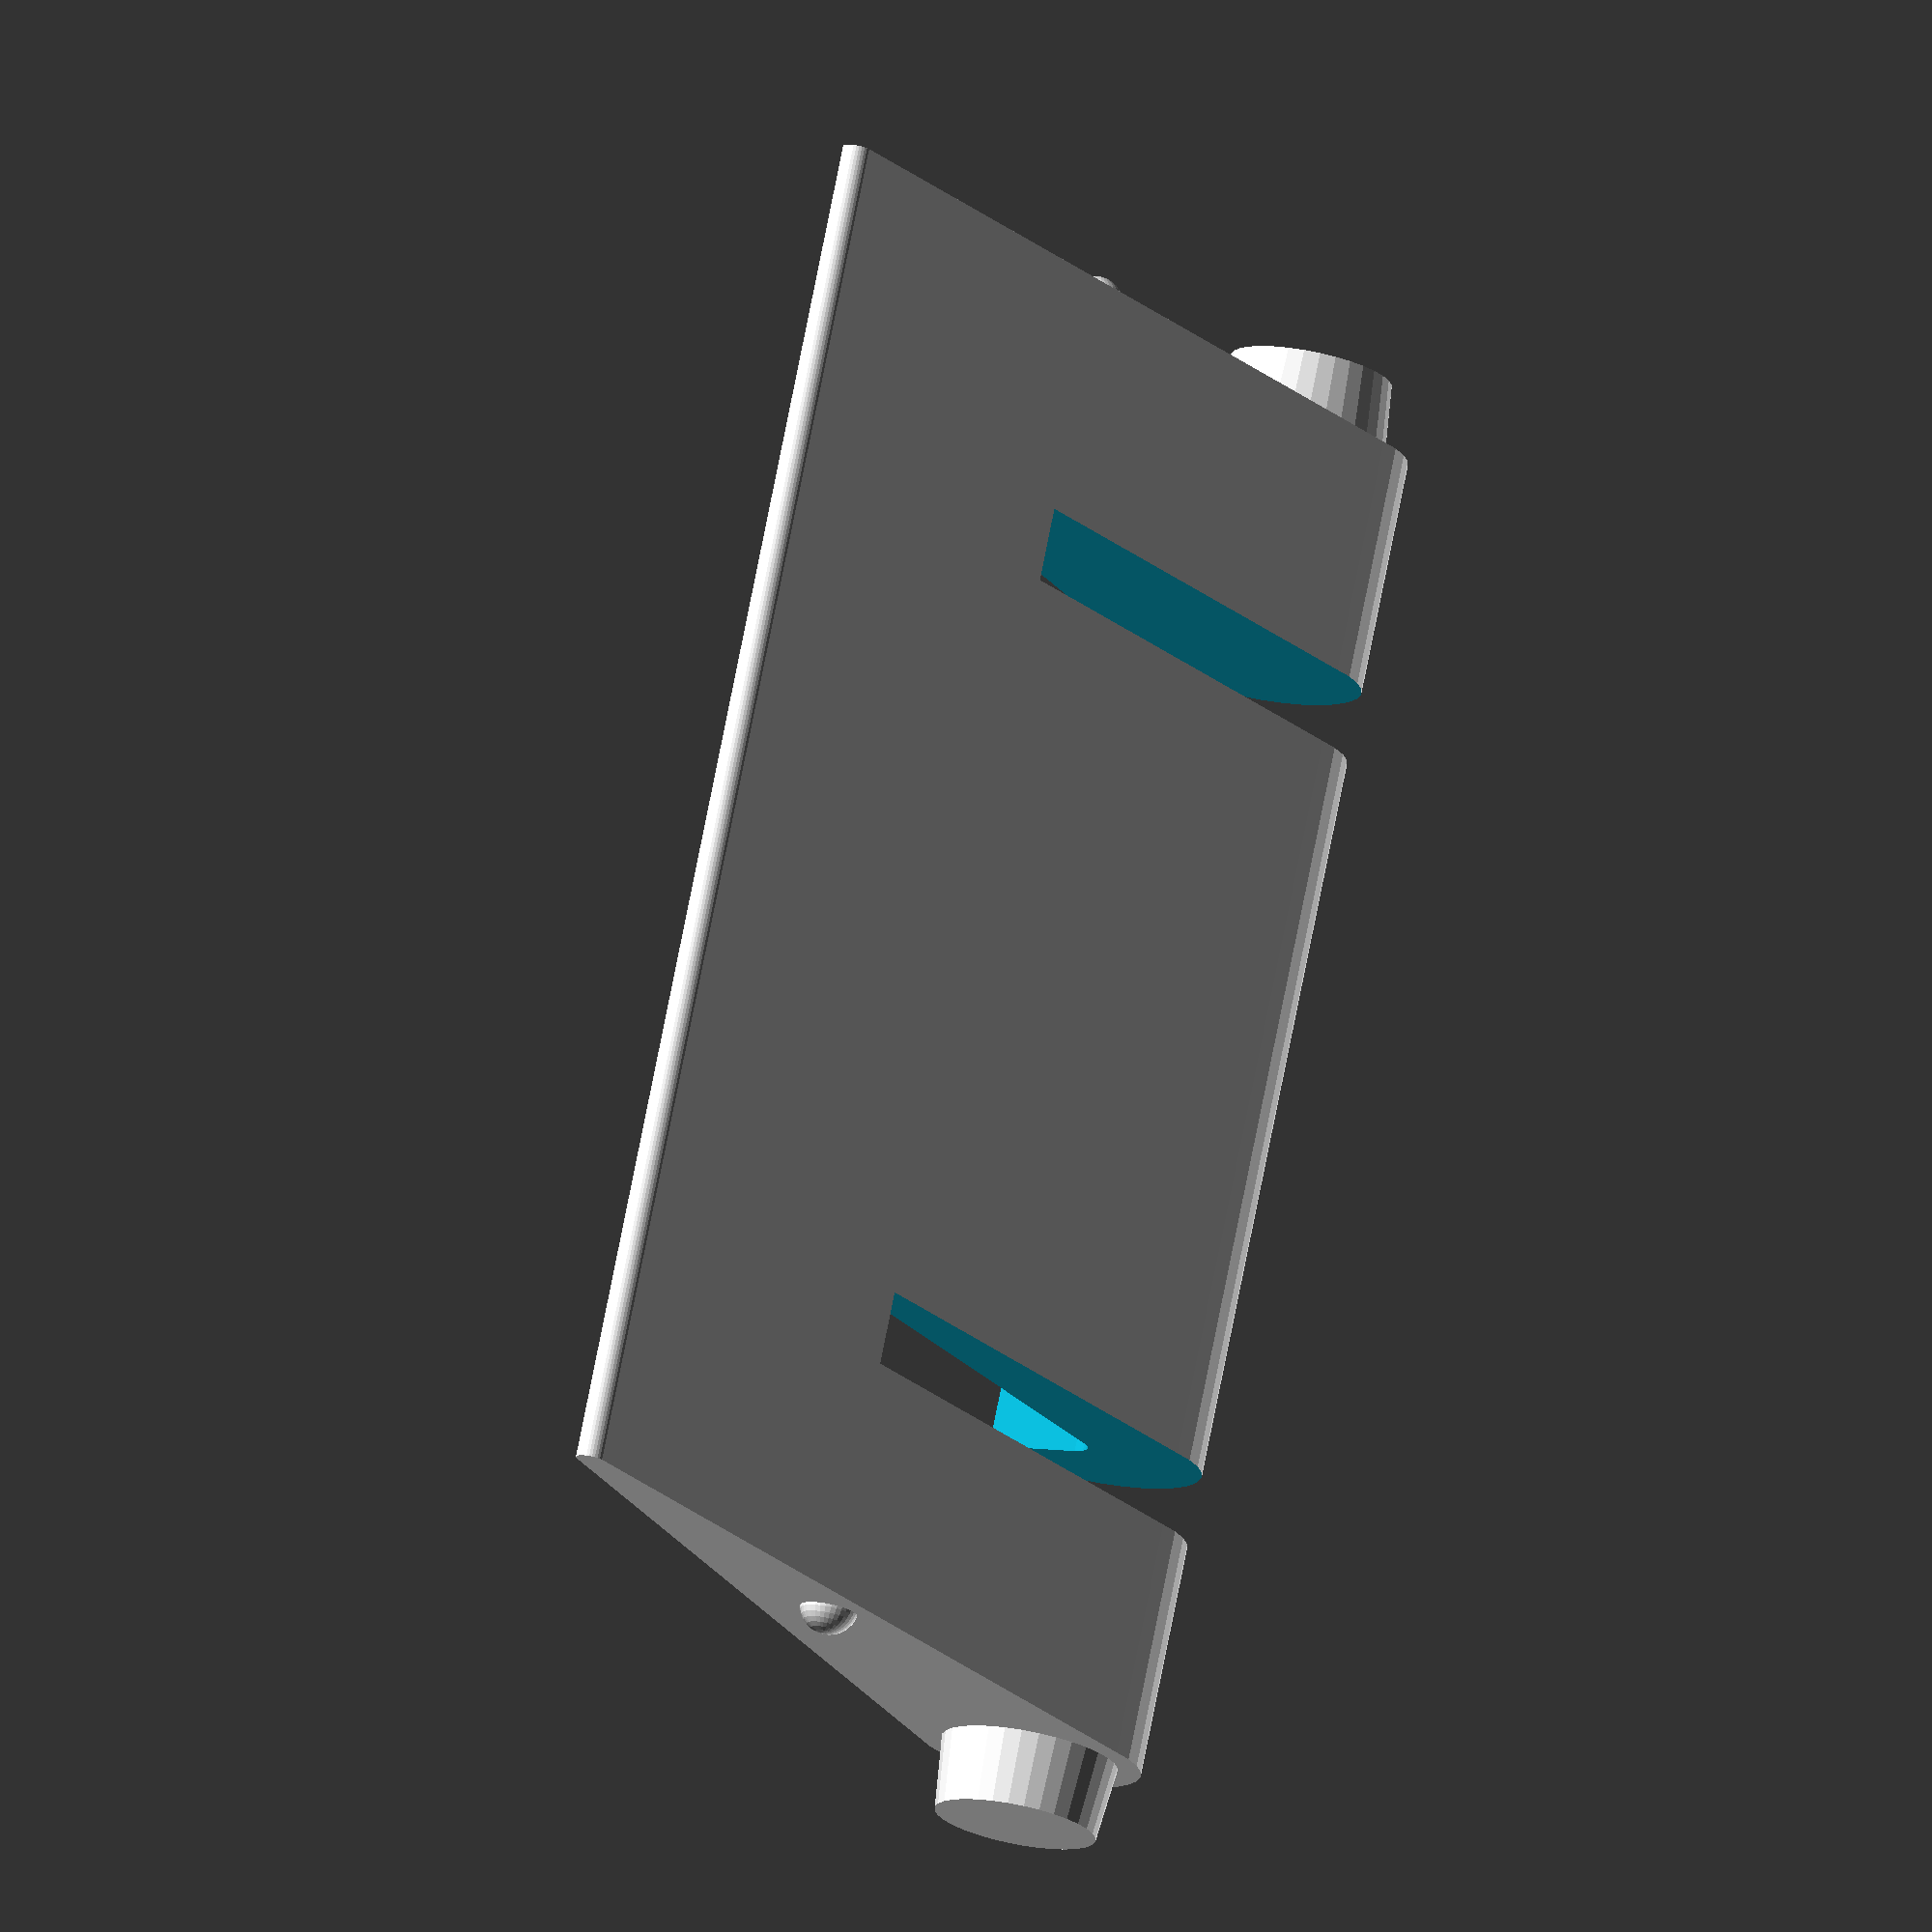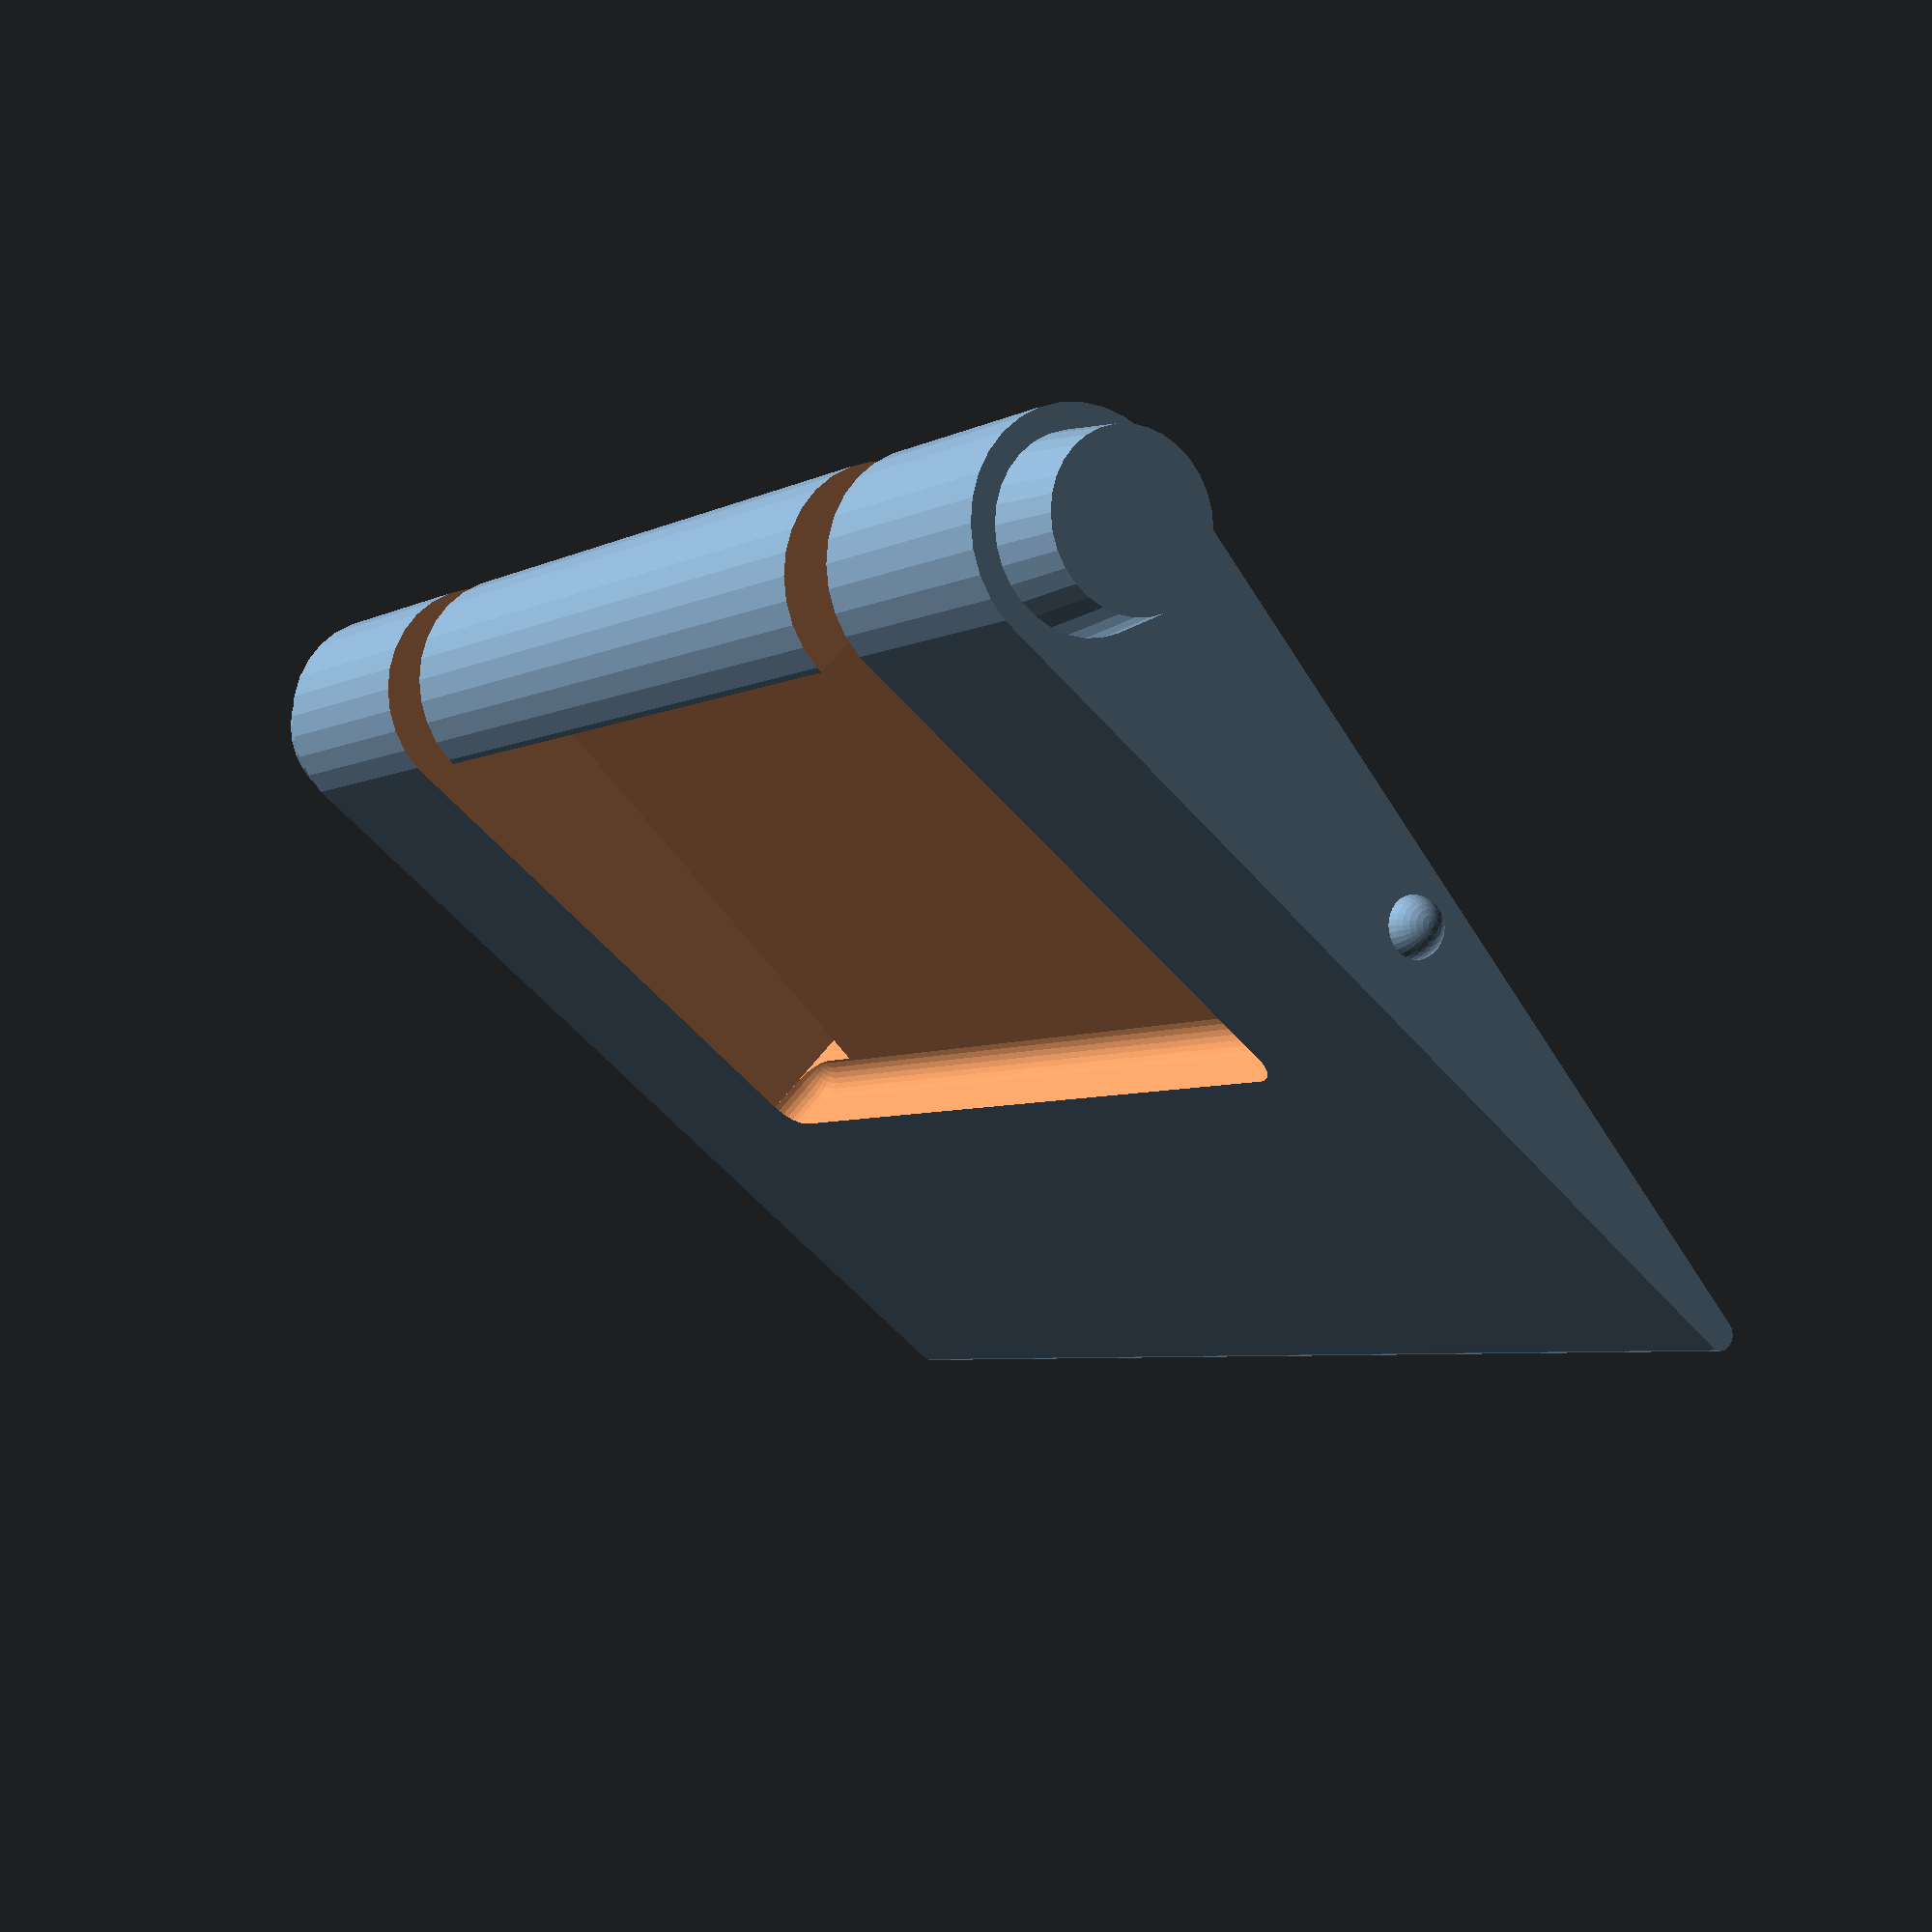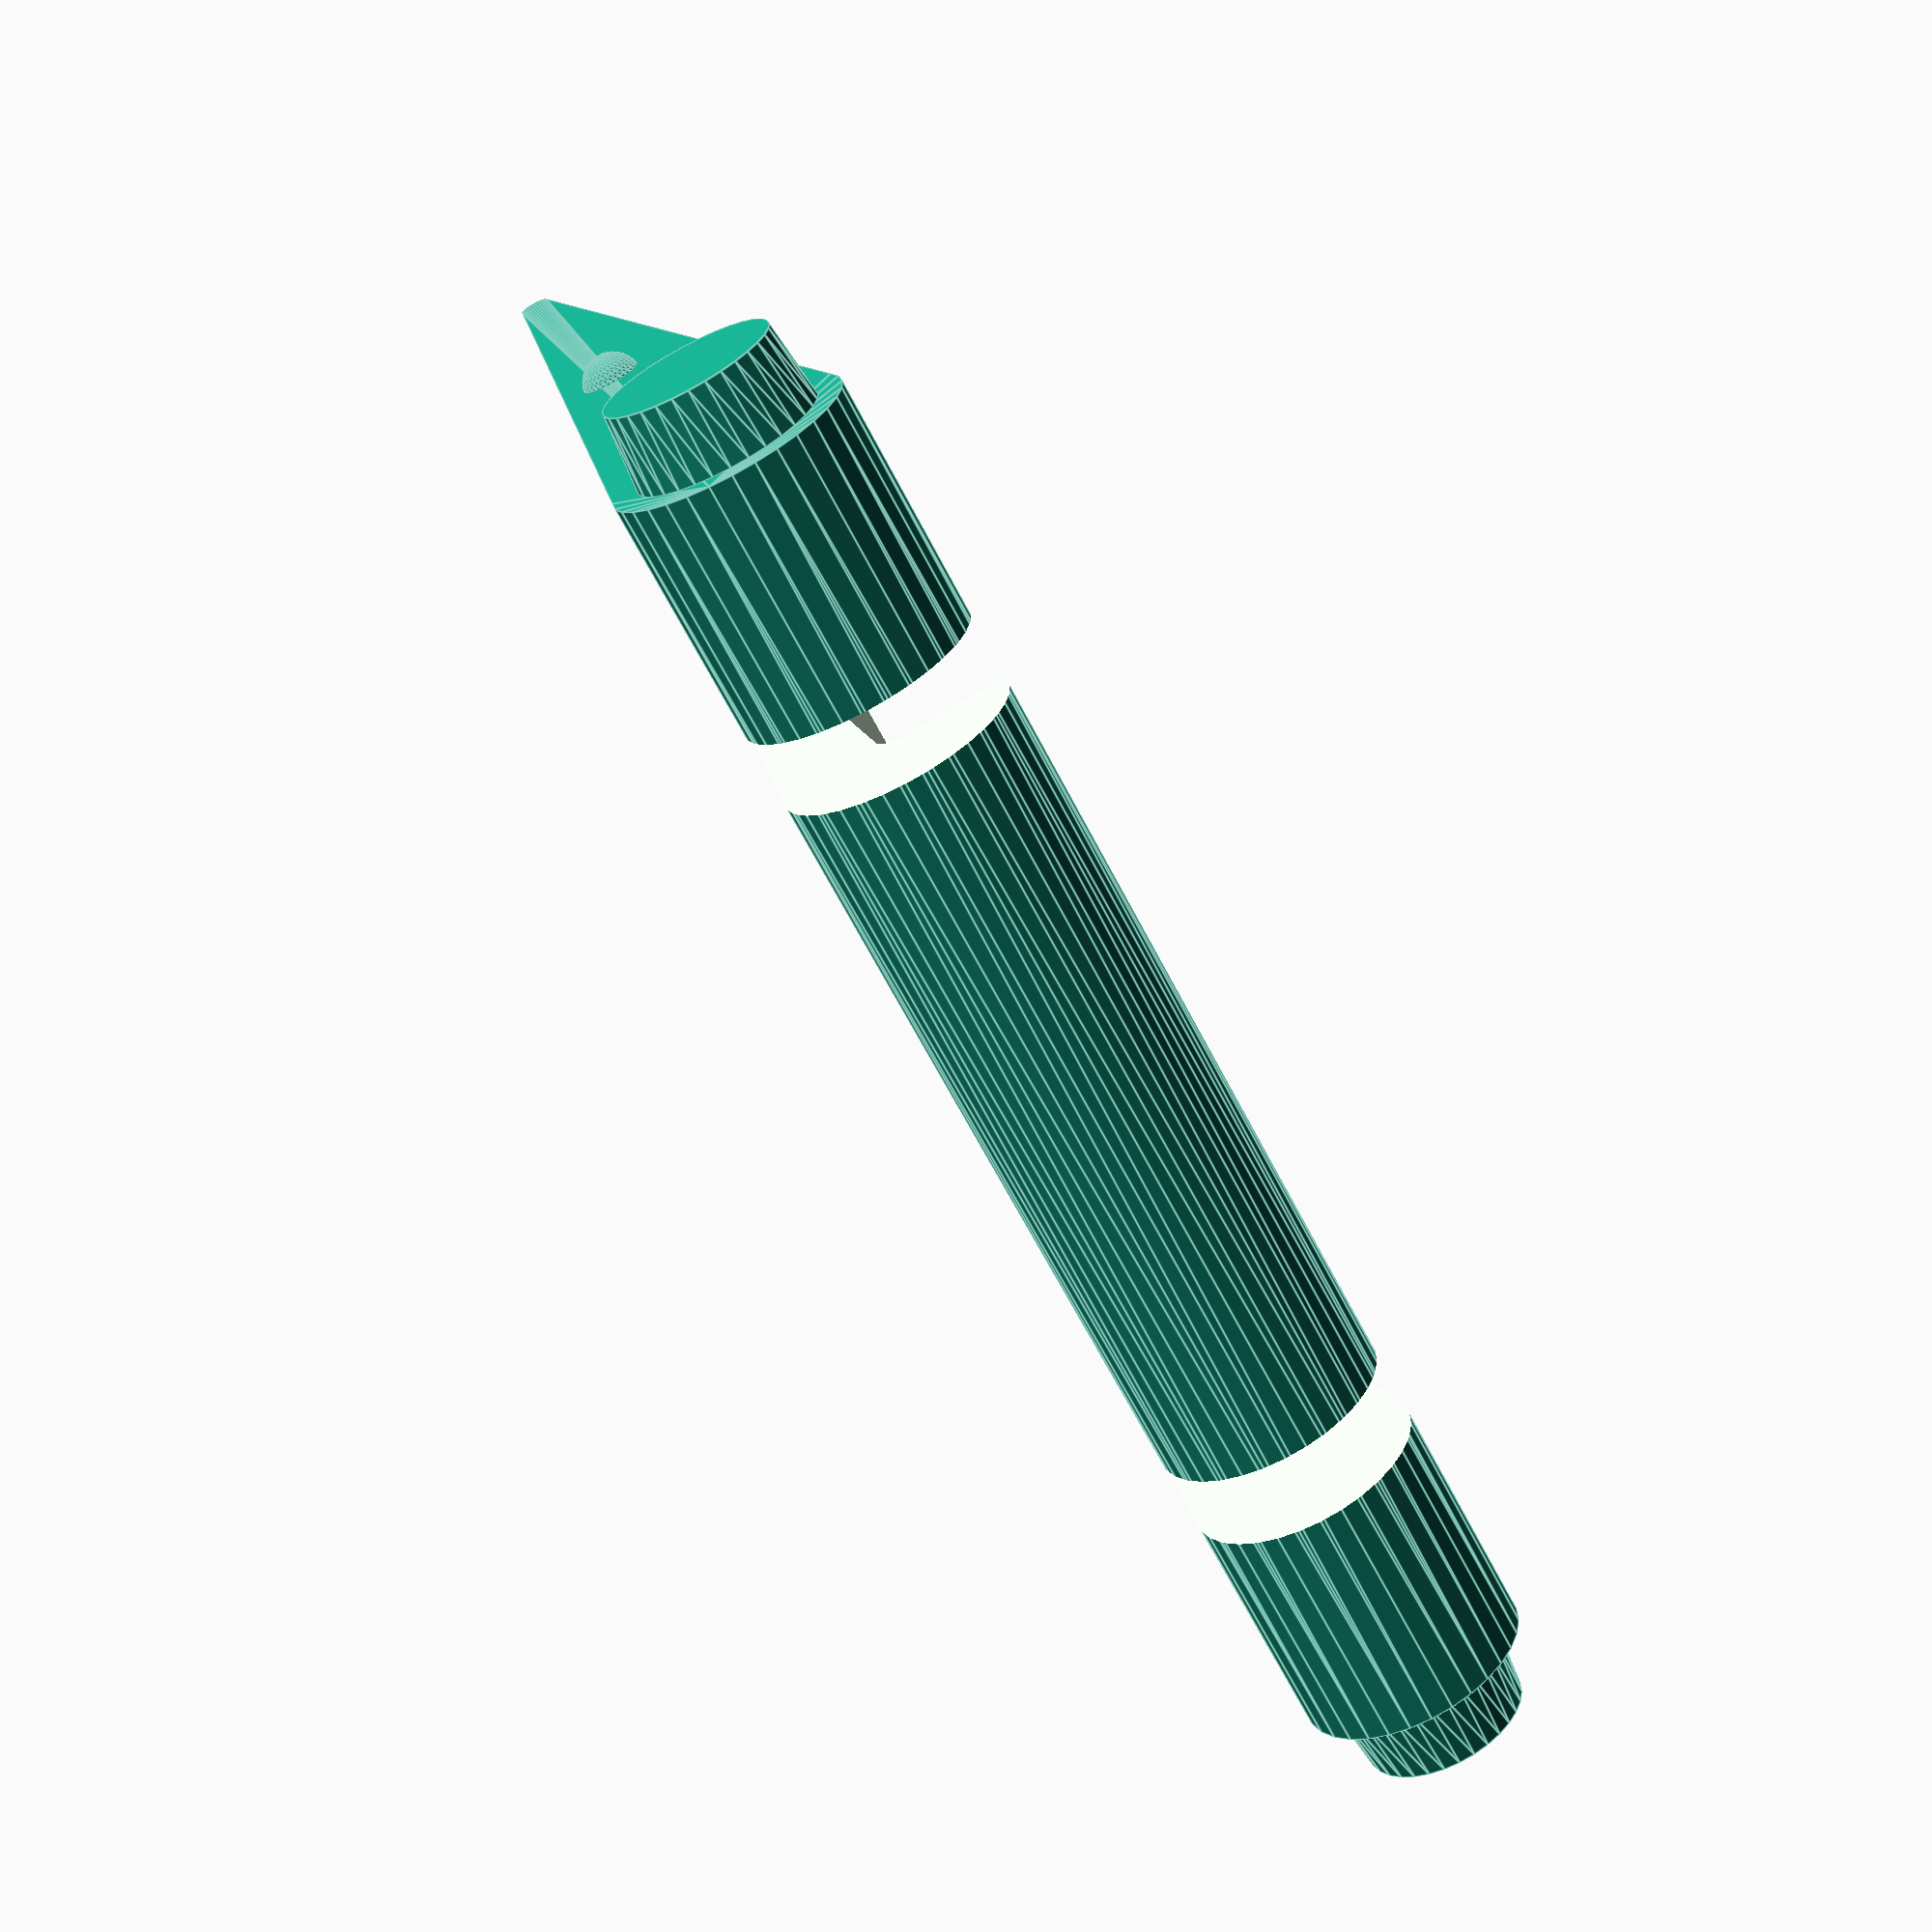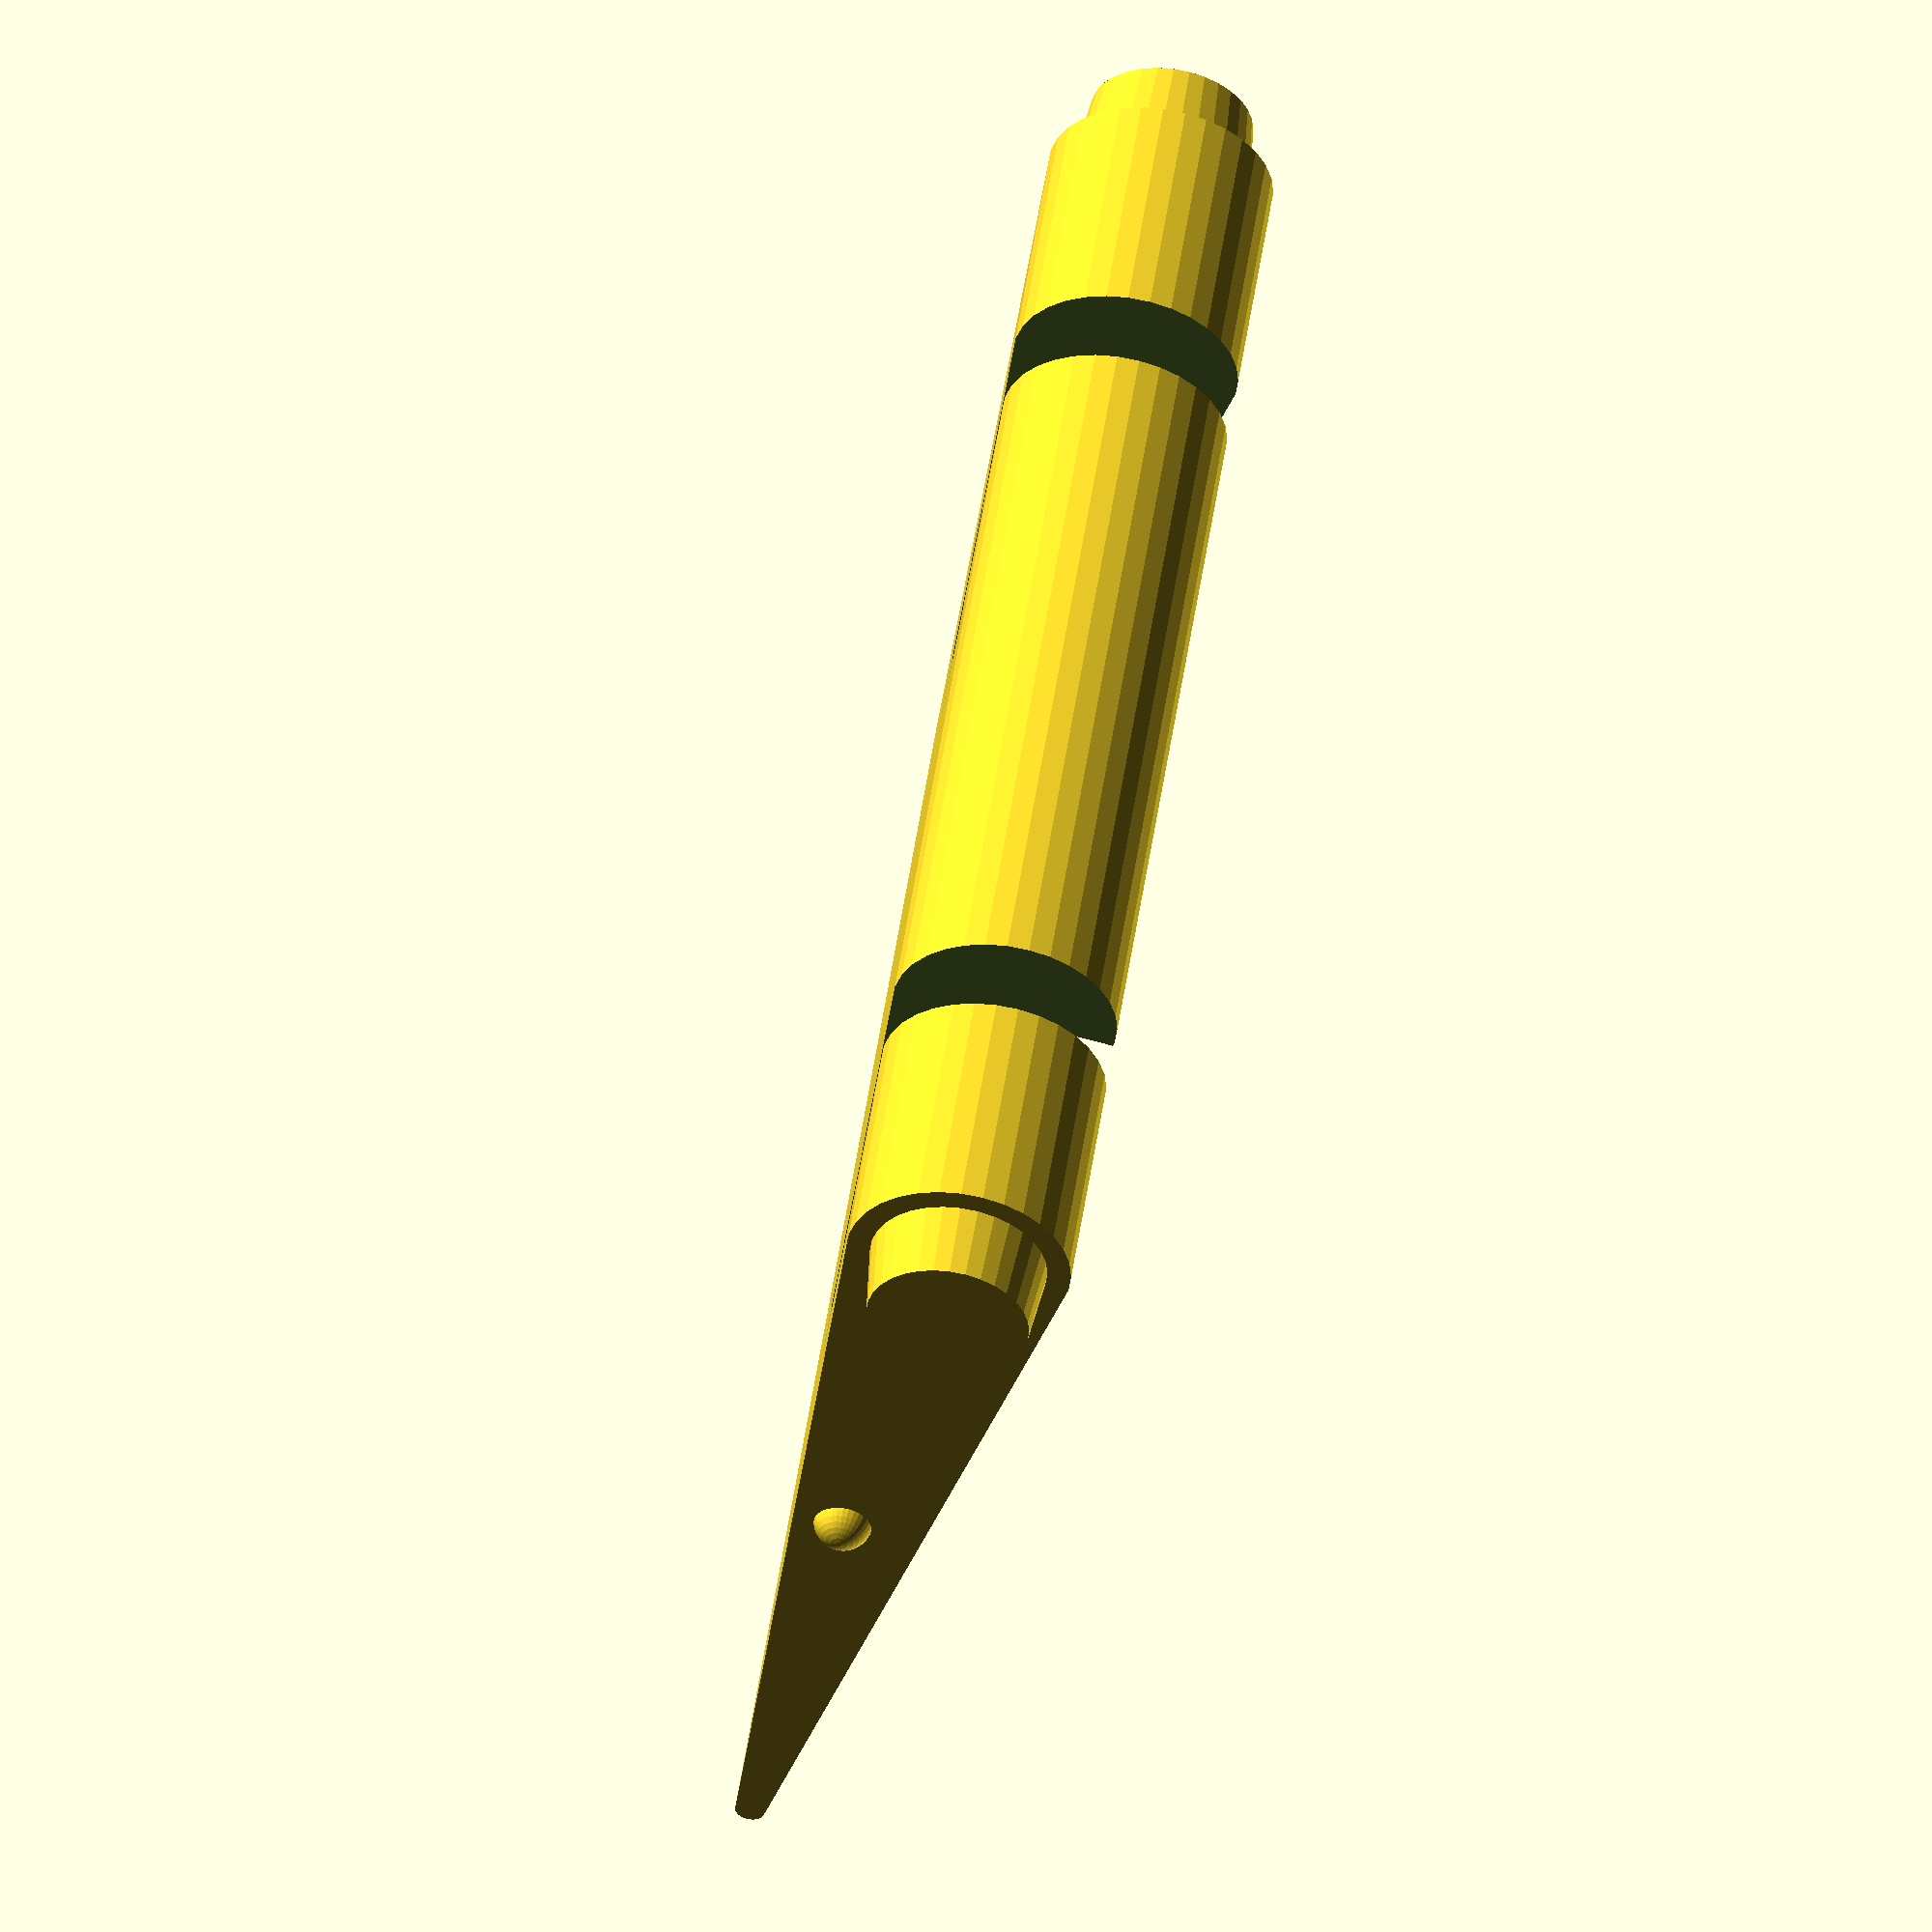
<openscad>
// https://www.thingiverse.com/thing:2132775/files
// https://creativecommons.org/licenses/by-nc-sa/4.0/

// The knobs will require supports, and the round ends may need supports depending on the printer and material

//CUSTOMIZER VARIABLES

/* [Basic_Parameters] */

// Body width (not including nobs), in mm
body_width = 23.0;  // [10:0.1:80]

// Full length, in mm
full_length = 20.0;  // [10:0.1:80]

// Full height/thickness, in mm
full_height = 3.8;  // [2:0.1:20]

end_height = 0.5;  // [2:0.1:20]

// Interior height/thickness, in mm
interior_height = 1.7;  // [2:0.1:20]

// Top lip length, in mm
top_lip_length = 2.5;  // [0:0.1:20]

// Bottom lip length, in mm
bottom_lip_length = 9.0;  // [0:0.1:20]

// Arm width, in mm
arm_width = 4;  // [1:0.1:20]

// Arm gap width, in mm
arm_gap_width = 1.25;  // [0:0.1:20]

// Arm gap length, in mm
arm_gap_length = 11;  // [0:0.1:20]

// Knob diameter, in mm
knob_diameter = 3;  // [0:0.05:20]
knob_small_diameter = 2.75;

// Knob length, in mm
knob_length = 1.25;  // [0:0.05:20]

// Knob inset from end, in mm
knob_inset = full_height/2;  // [0:0.05:20]

//CUSTOMIZER VARIABLES END



// Sanity checks

if ( (2*arm_gap_width + 2*arm_width) >= body_width)
{
    echo("<B>Error: Arms too wide for body</B>");
}

if ((top_lip_length + bottom_lip_length) > full_length)
{
    echo("<B>Error: Body too short</B>");
}


keyboard_leg();

// our object, flat on xy plane for easy STL generation
module connected_8p() {
union(){
keyboard_leg();

translate([23,-2,0]) rotate([0,0,180]) keyboard_leg();
for(i =[1 : 3]) {
    translate([i*29,0,0]) keyboard_leg();
    translate([i*29+23,-2,0]) rotate([0,0,180]) keyboard_leg();
    translate([i*29-6,1.9,1.9]) rotate([0,90,0])
              cylinder(6, 0.75, 0.75, $fn=32 );
    translate([i*29-6,-3.8,1.9]) rotate([0,90,0])
              cylinder(6, 0.75, 0.75, $fn=32 );
}

translate([-1.2, -1, 1.9])
intersection() {
rotate_extrude(convexity=10, $fn=128)
    translate([3, 0, 0])
        circle(r=0.75, $fn=32);
translate([-4.5,0,0])cube([10,10,10], center=true);
}

translate([4*29-4.8, -1, 1.9])
intersection() {
rotate_extrude(convexity=10, $fn=128)
    translate([3, 0, 0])
        circle(r=0.75, $fn=32);
translate([4.5,0,0])cube([10,10,10], center=true);
}
}
}

module keyboard_leg() { 
    
    knob_radius = knob_diameter / 2;
    round_diameter = full_height;
    round_radius = round_diameter / 2;
    interior_length = full_length - top_lip_length - bottom_lip_length;

    difference() {

        union() {
          
          // the main block
          //translate([0,round_radius,0])
            //cube([body_width,full_length-2*round_radius,full_height]);
          
          // round end on bottom of leg
            hull() {
          translate([0,full_length-round_radius,round_radius])
            rotate([0,90,0])
              cylinder(body_width, end_height/2, end_height/2, $fn=32 );
          
          // round end on top of leg
          translate([0,round_radius,round_radius])
            rotate([0,90,0])
              cylinder(body_width, round_radius, round_radius, $fn=32 );
            }
          // knobs on arms
          translate([-knob_length,knob_inset,full_height/2])
            rotate([0,90,0])
              cylinder(knob_length, knob_small_diameter/2, knob_radius, $fn=32 );
          translate([body_width,knob_inset,full_height/2])
            rotate([0,90,0])
              cylinder(knob_length, knob_radius, knob_small_diameter/2, $fn=32 );
        
          // notches on arms
          translate([0.1,knob_inset+7.9,full_height/2-0.25])
            rotate([0,90,0])
              sphere(0.5, $fn=32 );
          translate([body_width-0.1,knob_inset+7.9,full_height/2-0.25])
            rotate([0,90,0])
              sphere(0.5, $fn=32 );
        }

        // main block hollow interior
        hollow_height = full_height - interior_height;
        hollow_y = full_length - interior_length;
        hollow_width = body_width - 2*arm_width;
        translate([arm_width,top_lip_length,interior_height])
        hull(){
            translate([0.5,0,0.5])sphere(0.5, $fn=32);
            translate([hollow_width-0.5,0,0.5]) sphere(0.5, $fn=32);
            translate([0.5,interior_length,0.5]) sphere(0.5, $fn=32);
            translate([hollow_width-0.5,interior_length,0.5]) sphere(0.5, $fn=32);
            translate([0.5,0,hollow_height+2]) sphere(0.5, $fn=32);
            translate([hollow_width-0.5,0,hollow_height+2]) sphere(0.5, $fn=32);
            translate([0.5,interior_length,hollow_height+2]) sphere(0.5, $fn=32);
            translate([hollow_width-0.5,interior_length,hollow_height+2]) sphere(0.5, $fn=32);
        }
        //cube([hollow_width,interior_length,hollow_height+2]);
        
        // arm gaps
        translate([arm_width,-2,-1])
          cube([arm_gap_width,arm_gap_length+2,full_height+2]);
        translate([body_width - arm_width - arm_gap_width,-2,-1])
          cube([arm_gap_width,arm_gap_length+2,full_height+2]);

    }
}

</openscad>
<views>
elev=173.6 azim=246.8 roll=60.5 proj=o view=wireframe
elev=302.3 azim=131.1 roll=36.2 proj=p view=wireframe
elev=100.2 azim=331.1 roll=301.9 proj=p view=edges
elev=250.6 azim=235.7 roll=285.1 proj=o view=wireframe
</views>
